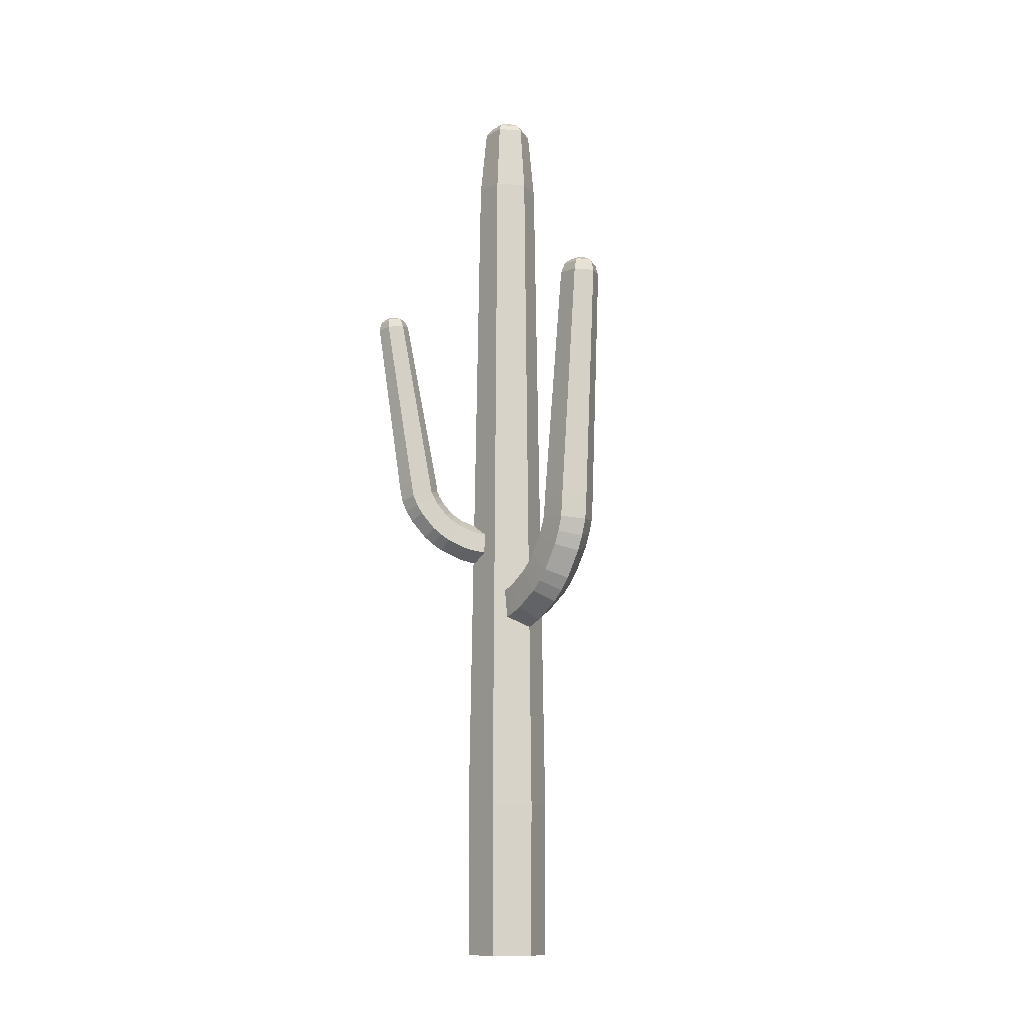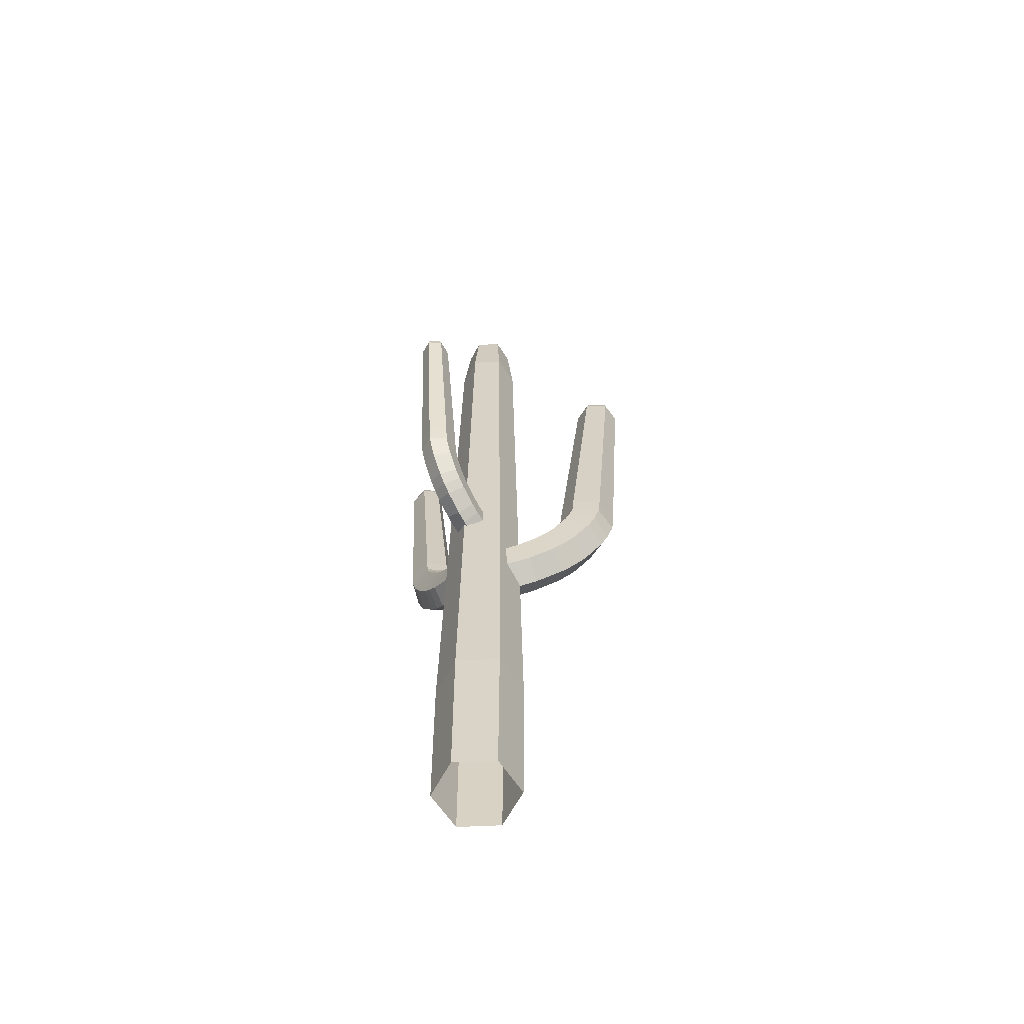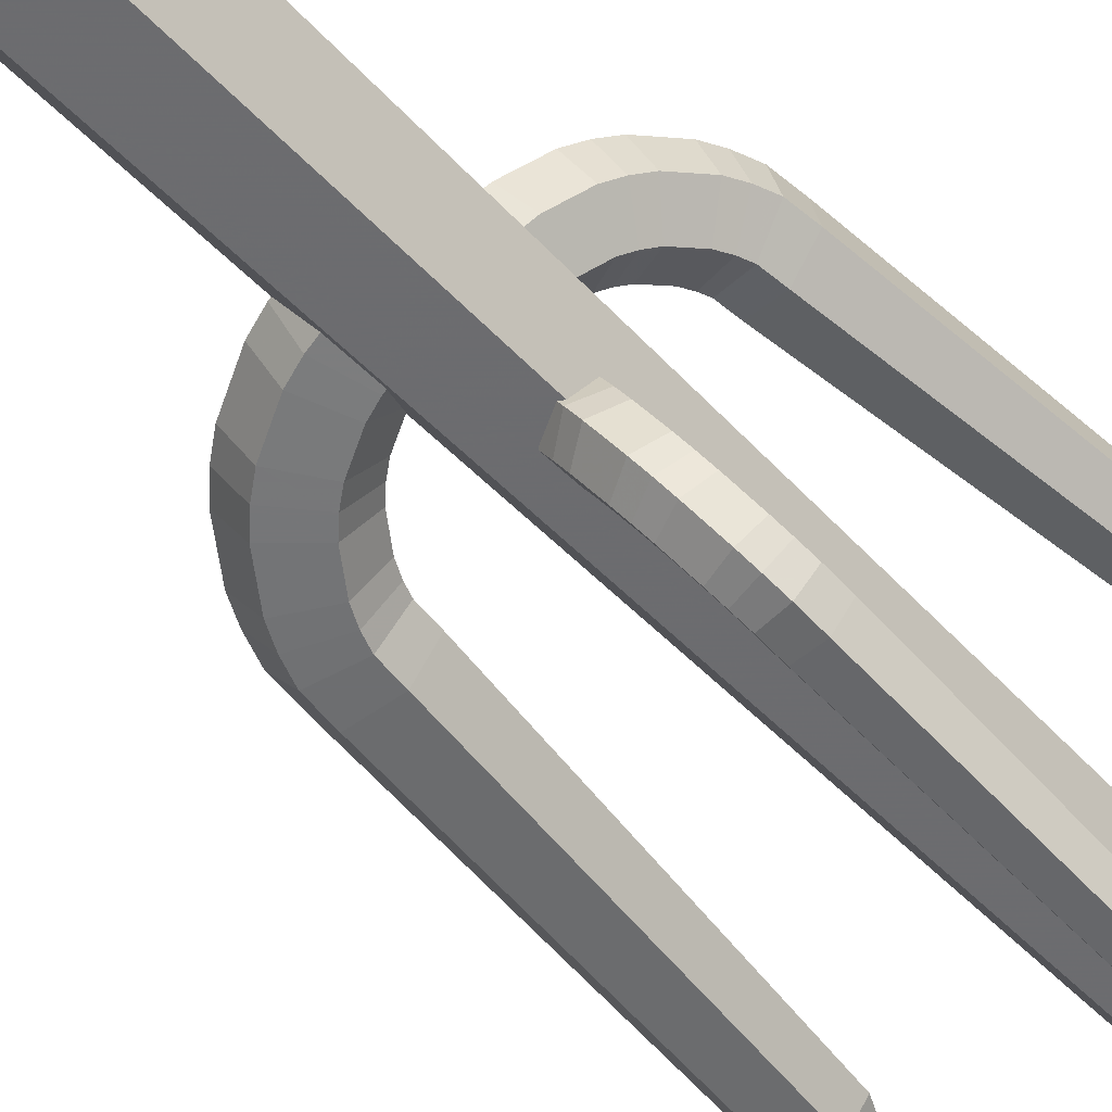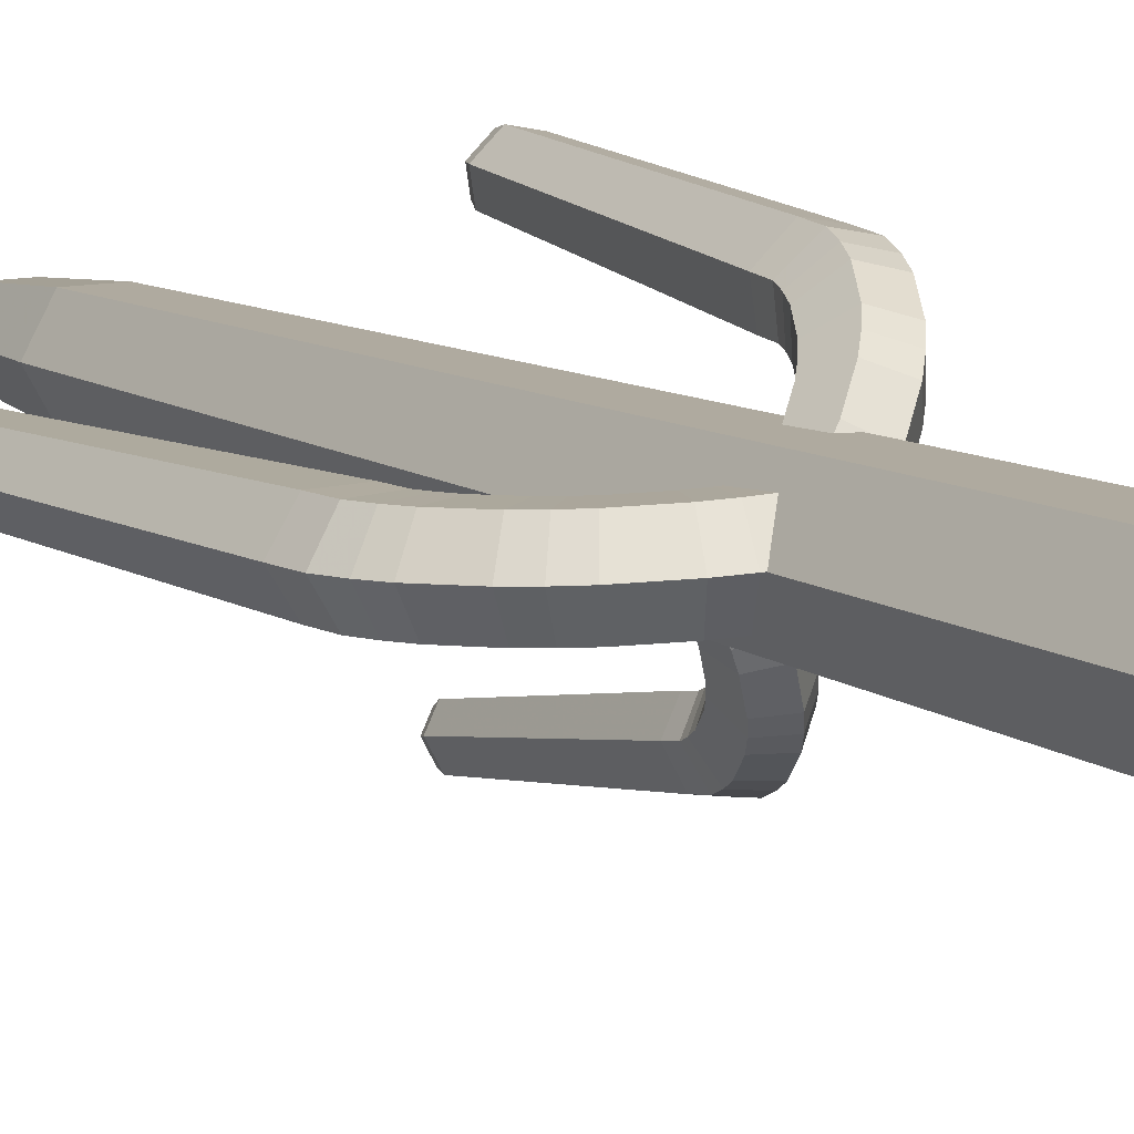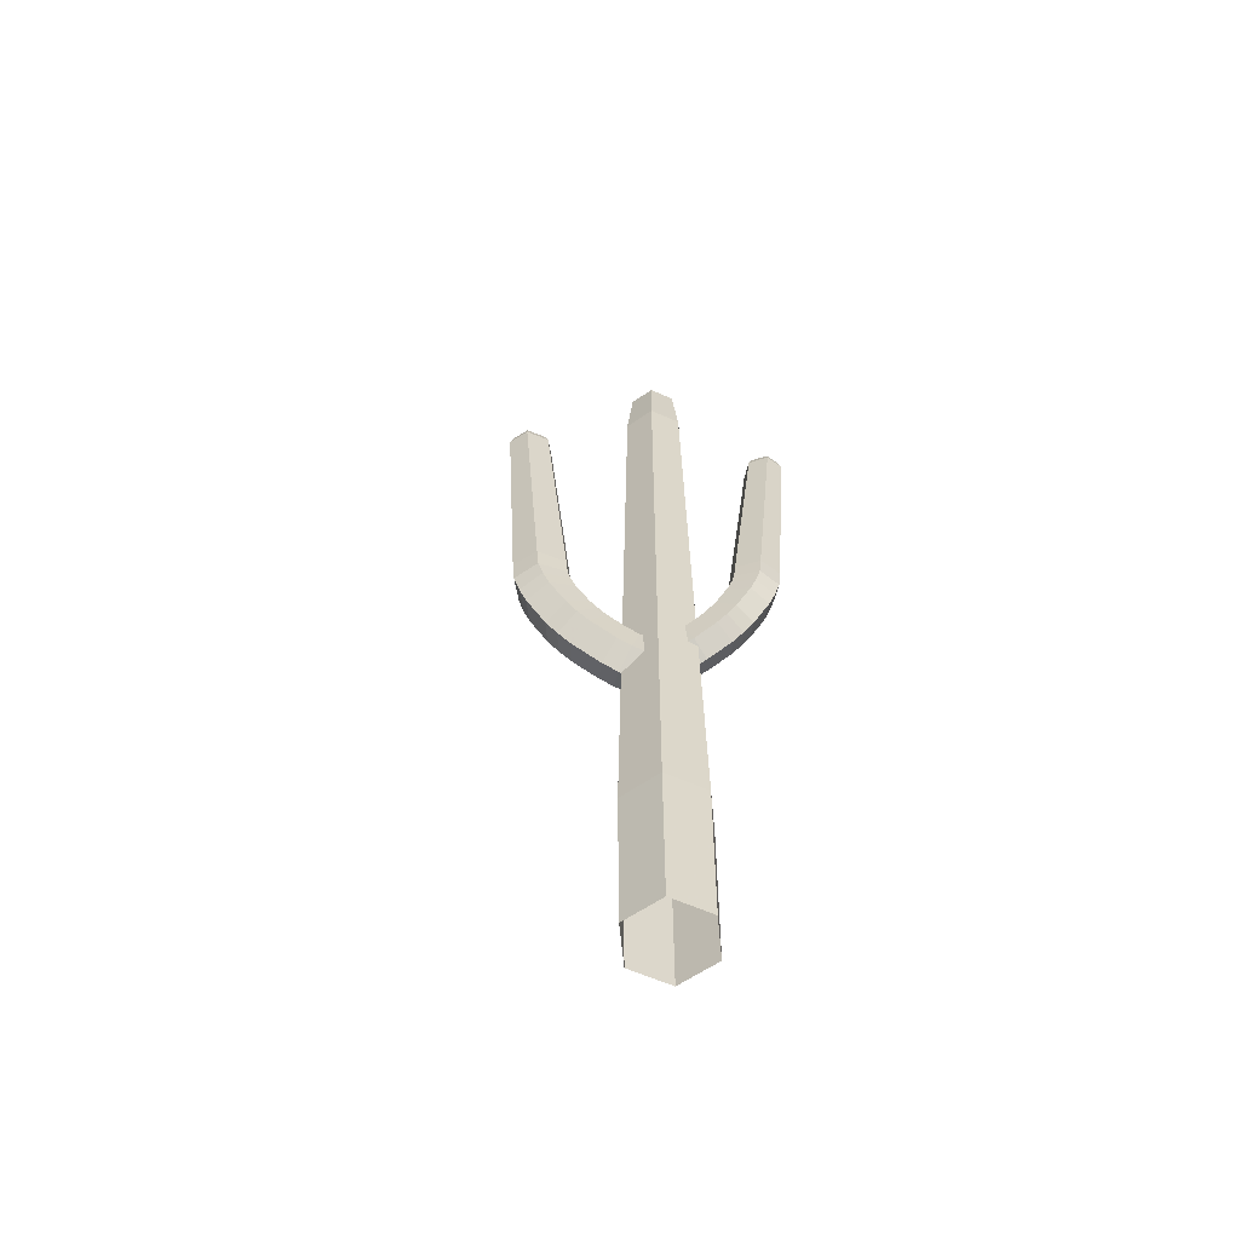
<metadata>
{"format":"obj","ext":"obj","renderer":"f3d","projection":"perspective","resolution":1024,"background":"white","views":[{"elev":-12.4,"azim":-128.6,"up":"+Y"},{"elev":-61.2,"azim":-177.2,"up":"+Y"},{"elev":-54.3,"azim":42.3,"up":"+Z"},{"elev":10.1,"azim":-31.6,"up":"+Z"},{"elev":-60.5,"azim":-24.6,"up":"+Y"}]}
</metadata>
<code>
o Cactus_Saguaro_cactus-mesh
v 0.1657 2.93 0.14
v 0.1029 3.042 0.2869
v 0.04252 3.012 0.2176
v 0.232 2.964 0.216
v 0.3552 3.065 0.3567
v 0.2152 3.134 0.4151
v 0.04837 3.216 0.2422
v 0.001068 3.192 0.1881
v -0.01976 2.991 0.1462
v 0.09734 2.908 0.06159
v 0.3064 3.059 0.1005
v 0.2474 3.028 0.03281
v 0.4162 3.148 0.2258
v 0.2656 3.194 0.4725
v 0.4105 3.13 0.4197
v 0.1363 3.288 0.3426
v 0.08277 3.29 0.08085
v 0.1228 3.311 0.1267
v -0.04768 3.176 0.1321
v 0.1865 3.008 -0.03704
v 0.2059 3.209 0.00323
v 0.2519 3.232 0.05585
v 0.3372 3.302 0.1533
v 0.4654 3.207 0.2819
v 0.3114 3.262 0.5244
v 0.4607 3.205 0.4766
v 0.1757 3.335 0.3876
v 0.1972 3.372 0.2117
v 0.04149 3.277 0.03349
v 0.1586 3.193 -0.05109
v 0.3755 3.347 0.197
v 0.5101 3.273 0.3326
v 0.3865 3.419 0.6092
v 0.5431 3.377 0.5697
v 0.2115 3.388 0.4282
v 0.2307 3.411 0.2498
v 0.4103 3.399 0.2364
v 0.5836 3.427 0.4155
v 0.5744 3.472 0.6046
v 0.415 3.506 0.6411
v 0.2703 3.511 0.4946
v 0.261 3.456 0.2842
v 0.4674 3.518 0.3009
v 0.6114 3.512 0.4466
v 0.4384 3.604 0.667
v 0.6012 3.584 0.6343
v 0.2926 3.579 0.5195
v 0.3108 3.56 0.3404
v 0.489 3.584 0.3251
v 0.634 3.606 0.4717
v 0.6119 3.736 0.645
v 0.4484 3.745 0.677
v 0.3085 3.645 0.5371
v 0.3296 3.618 0.3615
v 0.5041 3.647 0.3418
v 0.6438 3.745 0.4815
v 0.6982 5.354 0.7313
v 0.569 5.361 0.7565
v 0.3169 3.764 0.5455
v 0.3414 3.667 0.3745
v 0.5123 3.764 0.35
v 0.7234 5.361 0.6021
v 0.6856 5.421 0.7187
v 0.5778 5.428 0.7398
v 0.4651 5.376 0.6527
v 0.3489 3.773 0.382
v 0.6195 5.376 0.4982
v 0.7066 5.428 0.6109
v 0.6715 5.445 0.7046
v 0.5831 5.45 0.7219
v 0.4911 5.44 0.6531
v 0.4904 5.383 0.5235
v 0.62 5.44 0.5242
v 0.6888 5.45 0.6162
v 0.6322 5.476 0.6653
v 0.5948 5.478 0.6727
v 0.512 5.46 0.6508
v 0.5122 5.446 0.5453
v 0.6177 5.46 0.5451
v 0.6395 5.478 0.6279
v 0.6026 5.486 0.6357
v 0.5647 5.482 0.6426
v 0.5293 5.465 0.5624
v 0.6095 5.482 0.5978
v 0.572 5.484 0.6052
v -0.1199 6.701 -0.2077
v 0.1606 1.282 -0.2781
v 0.1199 6.701 -0.2077
v -0.1606 1.282 -0.2781
v -0.3212 1.282 -0
v -0.2398 6.701 -0
v -0.09422 7.242 -0.1632
v 0.09422 7.242 -0.1632
v 0.3212 1.282 -0
v 0.2398 6.701 -0
v -0.1562 0.08 -0.2706
v 0.1562 0.08 -0.2706
v -0.1606 1.282 0.2781
v -0.1199 6.701 0.2077
v -0.1884 7.242 -0
v -0.3125 0.08 0
v -0.07341 7.298 -0.1271
v 0.07341 7.298 -0.1271
v 0.1884 7.242 -0
v 0.3125 0.08 0
v 0.1199 6.701 0.2077
v 0.1606 1.282 0.2781
v -0.09422 7.242 0.1632
v -0.1562 0.08 0.2706
v -0.1468 7.298 -0
v 0.1468 7.298 -0
v 0.05418 7.326 -0.09385
v -0.05418 7.326 -0.09385
v 0.09422 7.242 0.1632
v 0.1562 0.08 0.2706
v -0.07341 7.298 0.1271
v -0.1084 7.326 -0
v 0.07341 7.298 0.1271
v 0.1084 7.326 -0
v 0.02378 7.351 -0.04118
v -0.02378 7.351 -0.04118
v -0.05418 7.326 0.09385
v -0.04756 7.351 -0
v 0.05418 7.326 0.09385
v 0.04756 7.351 -0
v -0 7.358 -0
v -0.02378 7.351 0.04118
v 0.02378 7.351 0.04118
v 0.2775 3.419 -0.2841
v 0.1834 3.347 -0.3607
v 0.24 3.398 -0.2141
v 0.1422 3.324 -0.2838
v 0.3471 3.487 -0.4164
v 0.2597 3.421 -0.5059
v 0.2584 3.57 -0.2394
v 0.229 3.554 -0.1846
v 0.2012 3.387 -0.1426
v 0.0996 3.311 -0.2054
v 0.07007 3.425 -0.3925
v 0.03336 3.405 -0.3241
v 0.1381 3.491 -0.5219
v 0.3783 3.532 -0.477
v 0.2939 3.471 -0.5724
v 0.3129 3.623 -0.343
v 0.1451 3.648 -0.2713
v 0.1202 3.635 -0.2248
v 0.1986 3.545 -0.1286
v -0.004538 3.393 -0.2542
v 0.05093 3.576 -0.3478
v 0.02237 3.56 -0.2946
v 0.1038 3.627 -0.4484
v 0.1685 3.536 -0.5811
v 0.4064 3.586 -0.5329
v 0.3248 3.529 -0.6336
v 0.3372 3.659 -0.3904
v 0.1912 3.693 -0.359
v 0.09448 3.627 -0.1775
v -0.007101 3.551 -0.2403
v 0.1275 3.662 -0.4945
v 0.1961 3.588 -0.6357
v 0.3753 3.667 -0.7375
v 0.4525 3.711 -0.6275
v 0.3593 3.7 -0.4341
v 0.2118 3.723 -0.3991
v 0.1489 3.702 -0.5369
v 0.241 3.711 -0.7281
v 0.4697 3.782 -0.6651
v 0.3943 3.745 -0.7787
v 0.3953 3.799 -0.5082
v 0.2305 3.759 -0.4361
v 0.1839 3.798 -0.6088
v 0.2579 3.78 -0.7648
v 0.4103 3.837 -0.8159
v 0.4838 3.863 -0.6976
v 0.4088 3.854 -0.5376
v 0.261 3.842 -0.4988
v 0.197 3.852 -0.6374
v 0.2715 3.858 -0.7963
v 0.4162 3.964 -0.8376
v 0.4892 3.982 -0.7178
v 0.4184 3.909 -0.5597
v 0.2725 3.889 -0.5237
v 0.2061 3.904 -0.6584
v 0.2768 3.974 -0.8162
v 0.5217 5.337 -0.9438
v 0.464 5.323 -1.038
v 0.4229 4.009 -0.5766
v 0.2795 3.929 -0.54
v 0.2105 4.002 -0.675
v 0.3539 5.331 -1.021
v 0.5059 5.393 -0.9503
v 0.4578 5.381 -1.029
v 0.4693 5.358 -0.8322
v 0.2836 4.019 -0.5552
v 0.3015 5.352 -0.9099
v 0.366 5.388 -1.015
v 0.4508 5.402 -1.016
v 0.4902 5.412 -0.9508
v 0.4622 5.41 -0.8572
v 0.3592 5.366 -0.8153
v 0.3223 5.406 -0.922
v 0.3754 5.408 -1.004
v 0.4478 5.436 -0.9476
v 0.431 5.432 -0.9751
v 0.4544 5.426 -0.8745
v 0.3704 5.417 -0.8431
v 0.3396 5.423 -0.9276
v 0.3992 5.434 -0.9702
v 0.4161 5.443 -0.9436
v 0.4326 5.442 -0.9153
v 0.3791 5.432 -0.8629
v 0.384 5.44 -0.9378
v 0.4007 5.444 -0.9104
v -0.2295 3.077 0.1476
v -0.1163 3.155 -0.01473
v -0.145 3.057 0.1535
v -0.19 3.172 -0.01981
v -0.2613 3.198 -0.02467
v -0.3112 3.106 0.1421
v -0.1834 2.84 0.165
v -0.292 2.865 0.1575
v -0.2131 3.056 -0.1774
v -0.1261 3.036 -0.1714
v -0.4624 3.19 0.1319
v -0.3931 3.271 -0.0335
v -0.3972 2.902 0.1504
v -0.2973 3.086 -0.1831
v -0.1932 2.721 0.008406
v -0.3151 2.749 -0
v -0.1645 2.819 -0.1598
v -0.2757 2.845 -0.1675
v -0.5915 3.011 0.1374
v -0.4529 3.174 -0.1935
v -0.452 3.319 -0.03735
v -0.5299 3.245 0.1275
v -0.4331 2.791 -0.008048
v -0.3832 2.883 -0.1748
v -0.6783 3.081 0.1317
v -0.6514 2.913 -0.02267
v -0.5821 2.995 -0.1881
v -0.5225 3.23 -0.1981
v -0.5908 3.307 0.1236
v -0.5051 3.373 -0.04077
v -0.7567 3.161 0.1266
v -0.7488 2.992 -0.02905
v -0.6709 3.066 -0.1939
v -0.5852 3.293 -0.2021
v -0.5916 3.497 -0.04612
v -0.69 3.449 0.1175
v -0.8842 3.344 0.1188
v -0.8368 3.082 -0.03471
v -0.7511 3.148 -0.1991
v -0.6874 3.44 -0.2084
v -0.6238 3.566 -0.04798
v -0.727 3.528 0.1153
v -0.9318 3.445 0.116
v -0.98 3.287 -0.04356
v -0.8815 3.335 -0.2072
v -0.7254 3.521 -0.2106
v -0.7523 3.602 0.114
v -0.6435 3.624 -0.04902
v -0.9697 3.557 0.114
v -1.033 3.4 -0.04664
v -0.9302 3.438 -0.21
v -0.7521 3.6 -0.212
v -0.7639 3.74 0.114
v -0.6541 3.749 -0.04902
v -0.9836 3.722 0.114
v -1.078 3.533 -0.04902
v -0.9695 3.554 -0.212
v -0.7639 3.74 -0.212
v -0.947 5.644 0.07976
v -0.8603 5.652 -0.04902
v -1.121 5.63 0.07976
v -1.093 3.712 -0.04902
v -0.9836 3.722 -0.212
v -0.947 5.644 -0.1778
v -0.9679 5.72 0.05844
v -0.8955 5.726 -0.04902
v -1.113 5.708 0.05844
v -1.207 5.623 -0.04902
v -1.121 5.63 -0.1778
v -0.9679 5.72 -0.1565
v -0.9237 5.749 -0.04902
v -0.983 5.744 0.0391
v -1.102 5.734 0.0391
v -1.185 5.702 -0.04902
v -1.113 5.708 -0.1565
v -0.983 5.744 -0.1371
v -0.9946 5.773 -0.04902
v -1.02 5.771 -0.01172
v -1.161 5.729 -0.04902
v -1.07 5.767 -0.01172
v -1.102 5.734 -0.1371
v -1.02 5.771 -0.08633
v -1.045 5.776 -0.04902
v -1.095 5.764 -0.04902
v -1.07 5.767 -0.08633
f 81 82 76
f 81 80 84
f 6 16 7 2
f 1 3 9 10
f 2 4 5 6
f 5 4 11 13
f 1 12 11 4
f 3 1 4 2
f 12 1 10 20
f 8 3 2 7
f 5 15 14 6
f 13 24 15 5
f 16 6 14 27
f 19 8 17 29
f 19 9 3 8
f 18 17 8 7
f 18 7 16 28
f 11 12 21 22
f 22 23 13 11
f 24 13 23 31
f 26 15 24 32
f 15 26 25 14
f 27 14 25 35
f 28 16 27 36
f 29 17 21 30
f 17 18 22 21
f 30 21 12 20
f 18 28 23 22
f 32 24 31 37
f 34 26 32 38
f 33 41 35 25
f 33 25 26 34
f 35 42 36 27
f 36 31 23 28
f 38 32 37 43
f 40 33 34 39
f 41 33 40 47
f 38 44 39 34
f 41 48 42 35
f 31 36 42 37
f 44 38 43 49
f 45 40 39 46
f 47 40 45 53
f 44 50 46 39
f 48 41 47 54
f 48 43 37 42
f 50 44 49 55
f 51 46 50 56
f 52 45 46 51
f 54 47 53 60
f 43 48 54 49
f 57 51 56 62
f 45 52 59 53
f 51 57 58 52
f 60 53 59 66
f 60 55 49 54
f 61 56 50 55
f 61 67 62 56
f 57 63 64 58
f 65 59 52 58
f 66 59 65 72
f 55 60 66 61
f 68 63 57 62
f 67 73 68 62
f 63 69 70 64
f 71 65 58 64
f 71 78 72 65
f 72 67 61 66
f 74 69 63 68
f 73 79 74 68
f 75 69 74 80
f 77 71 64 70
f 76 82 77 70
f 75 76 70 69
f 67 72 78 73
f 78 83 79 73
f 76 75 80 81
f 71 77 83 78
f 84 80 74 79
f 84 79 83 85
f 82 81 84 85
f 85 83 77 82
f 126 120 121
f 126 121 123
f 125 120 126
f 127 126 123
f 125 126 128
f 128 126 127
f 115 107 98 109
f 105 94 107 115
f 87 94 105 97
f 87 97 96 89
f 101 90 89 96
f 98 90 101 109
f 86 89 90 91
f 89 86 88 87
f 94 87 88 95
f 95 106 107 94
f 99 98 107 106
f 98 99 91 90
f 86 91 100 92
f 100 91 99 108
f 108 99 106 114
f 104 114 106 95
f 95 88 93 104
f 86 92 93 88
f 103 93 92 102
f 102 113 112 103
f 113 121 120 112
f 117 123 121 113
f 110 117 113 102
f 110 102 92 100
f 127 123 117 122
f 110 116 122 117
f 110 100 108 116
f 128 127 122 124
f 116 118 124 122
f 116 108 114 118
f 128 124 119 125
f 124 118 111 119
f 114 104 111 118
f 120 125 119 112
f 111 103 112 119
f 93 103 111 104
f 203 209 210
f 212 209 208
f 139 141 134 130
f 140 139 130 132
f 133 129 130 134
f 135 129 133 144
f 129 131 132 130
f 129 135 136 131
f 131 137 138 132
f 133 134 143 142
f 142 155 144 133
f 143 134 141 152
f 145 135 144 156
f 146 136 135 145
f 131 136 147 137
f 132 138 148 140
f 150 149 139 140
f 141 139 149 151
f 151 159 152 141
f 142 143 154 153
f 153 163 155 142
f 155 164 156 144
f 150 146 145 149
f 156 151 149 145
f 136 146 157 147
f 140 148 158 150
f 158 157 146 150
f 156 164 159 151
f 143 152 160 154
f 160 152 159 165
f 161 162 153 154
f 162 169 163 153
f 164 170 165 159
f 154 160 166 161
f 165 171 166 160
f 168 167 162 161
f 167 175 169 162
f 155 163 170 164
f 170 176 171 165
f 171 177 172 166
f 172 168 161 166
f 173 174 167 168
f 174 181 175 167
f 163 169 176 170
f 177 171 176 182
f 168 172 178 173
f 178 172 177 183
f 179 180 174 173
f 180 187 181 174
f 169 175 182 176
f 182 188 183 177
f 183 189 184 178
f 184 179 173 178
f 186 185 180 179
f 185 193 187 180
f 188 182 175 181
f 189 183 188 194
f 189 195 190 184
f 190 186 179 184
f 185 186 192 191
f 191 199 193 185
f 194 188 181 187
f 194 200 195 189
f 196 192 186 190
f 196 190 195 201
f 197 198 191 192
f 198 205 199 191
f 187 193 200 194
f 200 206 201 195
f 202 197 192 196
f 202 196 201 207
f 198 197 204 203
f 204 197 202 208
f 193 199 206 200
f 206 199 205 211
f 208 202 207 212
f 198 203 210 205
f 210 213 211 205
f 211 207 201 206
f 213 212 207 211
f 293 291 296
f 296 295 298
f 222 217 215 223
f 214 216 215 217
f 214 221 220 216
f 219 214 217 218
f 221 214 219 226
f 224 219 218 225
f 226 219 224 232
f 217 222 227 218
f 229 228 220 221
f 231 237 227 222
f 222 223 230 231
f 235 224 225 234
f 218 227 233 225
f 235 238 232 224
f 221 226 236 229
f 233 227 237 240
f 236 237 231 229
f 230 228 229 231
f 226 232 239 236
f 240 246 241 233
f 225 233 241 234
f 234 243 242 235
f 242 244 238 235
f 237 236 239 240
f 232 238 245 239
f 240 239 245 246
f 234 241 247 243
f 246 252 247 241
f 248 249 242 243
f 249 250 244 242
f 238 244 251 245
f 246 245 251 252
f 243 247 253 248
f 252 258 253 247
f 254 255 249 248
f 255 256 250 249
f 257 251 244 250
f 251 257 258 252
f 248 253 259 254
f 258 264 259 253
f 261 260 255 254
f 260 262 256 255
f 263 257 250 256
f 264 258 257 263
f 265 261 254 259
f 265 259 264 270
f 267 266 260 261
f 266 268 262 260
f 269 263 256 262
f 270 264 263 269
f 261 265 271 267
f 270 276 271 265
f 273 272 266 267
f 271 277 273 267
f 272 274 268 266
f 262 268 275 269
f 276 270 269 275
f 276 282 277 271
f 274 272 278 280
f 279 278 272 273
f 281 275 268 274
f 276 275 281 282
f 283 279 273 277
f 283 277 282 288
f 280 278 285 286
f 279 284 285 278
f 287 281 274 280
f 282 281 287 288
f 279 283 289 284
f 289 283 288 294
f 291 285 284 290
f 291 293 286 285
f 292 286 293 297
f 292 287 280 286
f 287 292 294 288
f 284 289 295 290
f 295 289 294 298
f 292 297 298 294
f 293 296 297
f 296 298 297
f 291 290 296
f 290 295 296
f 210 209 213
f 209 212 213
f 203 204 209
f 204 208 209

</code>
